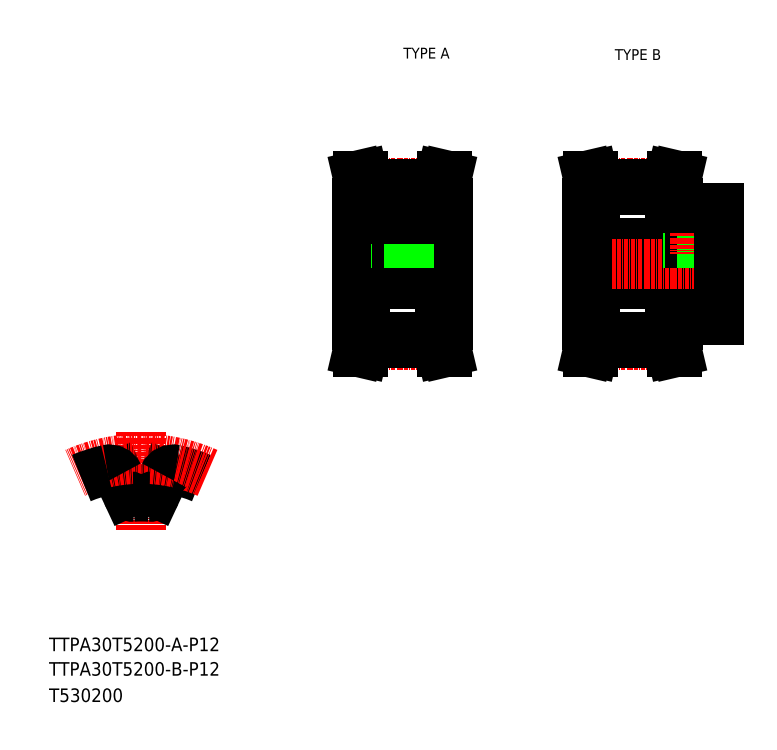
<metadata>
{"format":"dxf","ext":"dxf","renderer":"ezdxf+matplotlib","layout":"modelspace","background":"white","min_lineweight":24,"dpi":150}
</metadata>
<code>
0
SECTION
2
ENTITIES
0
TEXT
8
0
10
10
20
25
30
0
40
4
1
TTPA30T5200-A-P12
0
TEXT
8
0
10
10
20
10
30
0
40
4
1
T530200
0
TEXT
8
0
10
114.6
20
199.9
30
0
40
3.2
1
TYPE A
0
TEXT
8
0
10
177
20
199.5
30
0
40
3.2
1
TYPE B
0
LINE
8
CENTER
10
37.25
20
89.82
30
0
11
37.25
21
60.91
31
0
0
LINE
8
0
10
32.91
20
71.74
30
0
11
30.52
21
76.87
31
0
0
LINE
8
0
10
41.59
20
71.74
30
0
11
43.98
21
76.87
31
0
0
ARC
8
0
10
37.25
20
34.04
30
0
40
36.62
50
86.25
51
93.75
0
ARC
8
0
10
37.25
20
34.04
30
0
40
45.62
50
67.16
51
77.19
0
ARC
8
CENTER
10
37.25
20
34.04
30
0
40
47.75
50
65.89
51
114.1
0
ARC
8
0
10
37.25
20
34.04
30
0
40
45.62
50
102.8
51
112.8
0
ARC
8
0
10
27.8
20
75.6
30
0
40
3
50
25
51
102.8
0
ARC
8
0
10
46.7
20
75.6
30
0
40
3
50
77.19
51
155
0
ARC
8
0
10
34.72
20
72.58
30
0
40
2
50
205
51
273.8
0
ARC
8
0
10
39.78
20
72.58
30
0
40
2
50
266.2
51
335
0
TEXT
8
0
10
10
20
17.76
30
0
40
4
1
TTPA30T5200-B-P12
0
LINE
8
0
10
168.7
20
133.4
30
0
11
207.7
21
133.4
31
0
0
LINE
8
0
10
195.7
20
122.9
30
0
11
207.7
21
122.9
31
0
0
LINE
8
0
10
195.7
20
155.9
30
0
11
207.7
21
155.9
31
0
0
LINE
8
0
10
168.7
20
145.4
30
0
11
207.7
21
145.4
31
0
0
LINE
8
CENTER
10
165.7
20
139.4
30
0
11
210.7
21
139.4
31
0
0
LINE
8
0
10
193.2
20
162.8
30
0
11
193.8
21
165.4
31
0
0
LINE
8
0
10
194.8
20
162.6
30
0
11
195.4
21
165.4
31
0
0
LINE
8
0
10
169.6
20
162.6
30
0
11
168.9
21
165.4
31
0
0
LINE
8
0
10
171.2
20
162.8
30
0
11
170.6
21
165.4
31
0
0
LINE
8
0
10
168.7
20
139.4
30
0
11
168.7
21
121.4
31
0
0
LINE
8
0
10
171.2
20
121.4
30
0
11
171.2
21
115.9
31
0
0
LINE
8
0
10
169.6
20
121.4
30
0
11
169.6
21
116.1
31
0
0
LINE
8
0
10
194.8
20
121.4
30
0
11
194.8
21
116.1
31
0
0
LINE
8
0
10
193.2
20
121.4
30
0
11
193.2
21
115.9
31
0
0
LINE
8
0
10
171.2
20
115.9
30
0
11
170.6
21
113.4
31
0
0
LINE
8
CENTER
10
168.7
20
115.5
30
0
11
195.7
21
115.5
31
0
0
LINE
8
0
10
169.6
20
116.1
30
0
11
168.9
21
113.4
31
0
0
LINE
8
0
10
170.6
20
113.4
30
0
11
168.9
21
113.4
31
0
0
LINE
8
0
10
194.8
20
116.1
30
0
11
195.4
21
113.4
31
0
0
LINE
8
0
10
193.2
20
115.9
30
0
11
193.8
21
113.4
31
0
0
LINE
8
0
10
171.2
20
115.9
30
0
11
193.2
21
115.9
31
0
0
LINE
8
0
10
171.2
20
117.7
30
0
11
193.2
21
117.7
31
0
0
LINE
8
0
10
193.8
20
113.4
30
0
11
195.4
21
113.4
31
0
0
LINE
8
0
10
168.7
20
121.4
30
0
11
171.2
21
121.4
31
0
0
LINE
8
0
10
195.7
20
121.4
30
0
11
193.2
21
121.4
31
0
0
LINE
8
0
10
195.7
20
122.9
30
0
11
195.7
21
121.4
31
0
0
LINE
8
0
10
198.7
20
155.9
30
0
11
198.7
21
145.4
31
0
0
LINE
8
0
10
199.1
20
155.9
30
0
11
199.1
21
145.4
31
0
0
LINE
8
0
10
202.3
20
155.9
30
0
11
202.3
21
145.4
31
0
0
LINE
8
0
10
202.7
20
155.9
30
0
11
202.7
21
145.4
31
0
0
LINE
8
CENTER
10
200.7
20
158.9
30
0
11
200.7
21
142.4
31
0
0
LINE
8
0
10
168.7
20
139.4
30
0
11
168.7
21
157.4
31
0
0
LINE
8
CENTER
10
168.7
20
163.2
30
0
11
195.7
21
163.2
31
0
0
LINE
8
0
10
168.7
20
157.4
30
0
11
171.2
21
157.4
31
0
0
LINE
8
0
10
169.6
20
157.4
30
0
11
169.6
21
162.6
31
0
0
LINE
8
0
10
195.7
20
155.9
30
0
11
195.7
21
157.4
31
0
0
LINE
8
0
10
171.2
20
161
30
0
11
193.2
21
161
31
0
0
LINE
8
0
10
195.7
20
157.4
30
0
11
193.2
21
157.4
31
0
0
LINE
8
0
10
193.2
20
157.4
30
0
11
193.2
21
162.8
31
0
0
LINE
8
0
10
194.8
20
157.4
30
0
11
194.8
21
162.6
31
0
0
LINE
8
0
10
171.2
20
162.8
30
0
11
193.2
21
162.8
31
0
0
LINE
8
0
10
171.2
20
157.4
30
0
11
171.2
21
162.8
31
0
0
LINE
8
0
10
170.6
20
165.4
30
0
11
168.9
21
165.4
31
0
0
LINE
8
0
10
193.8
20
165.4
30
0
11
195.4
21
165.4
31
0
0
LINE
8
0
10
207.7
20
122.9
30
0
11
207.7
21
139.4
31
0
0
LINE
8
0
10
207.7
20
155.9
30
0
11
207.7
21
139.4
31
0
0
LINE
8
CENTER
10
97.79
20
139.4
30
0
11
130.8
21
139.4
31
0
0
LINE
8
0
10
111.3
20
161
30
0
11
111.3
21
152.6
31
0
0
LINE
8
0
10
117.3
20
161
30
0
11
117.3
21
152.6
31
0
0
LINE
8
0
10
100.8
20
139.4
30
0
11
100.8
21
157.4
31
0
0
LINE
8
0
10
127.8
20
139.4
30
0
11
127.8
21
157.4
31
0
0
LINE
8
CENTER
10
114.3
20
164
30
0
11
114.3
21
142.4
31
0
0
LINE
8
0
10
125.3
20
121.4
30
0
11
125.3
21
115.9
31
0
0
LINE
8
0
10
126.9
20
121.4
30
0
11
126.9
21
116.1
31
0
0
LINE
8
0
10
101.7
20
121.4
30
0
11
101.7
21
116.1
31
0
0
LINE
8
0
10
103.3
20
121.4
30
0
11
103.3
21
115.9
31
0
0
LINE
8
CENTER
10
100.8
20
115.5
30
0
11
127.8
21
115.5
31
0
0
LINE
8
0
10
103.3
20
115.9
30
0
11
102.7
21
113.4
31
0
0
LINE
8
0
10
101.7
20
116.1
30
0
11
101.1
21
113.4
31
0
0
LINE
8
0
10
102.7
20
113.4
30
0
11
101.1
21
113.4
31
0
0
LINE
8
0
10
125.3
20
115.9
30
0
11
125.9
21
113.4
31
0
0
LINE
8
0
10
125.9
20
113.4
30
0
11
127.5
21
113.4
31
0
0
LINE
8
0
10
126.9
20
116.1
30
0
11
127.5
21
113.4
31
0
0
LINE
8
0
10
103.3
20
115.9
30
0
11
125.3
21
115.9
31
0
0
LINE
8
0
10
127.8
20
139.4
30
0
11
127.8
21
121.4
31
0
0
LINE
8
0
10
100.8
20
139.4
30
0
11
100.8
21
121.4
31
0
0
LINE
8
0
10
100.8
20
133.4
30
0
11
127.8
21
133.4
31
0
0
LINE
8
0
10
100.8
20
121.4
30
0
11
103.3
21
121.4
31
0
0
LINE
8
0
10
127.8
20
121.4
30
0
11
125.3
21
121.4
31
0
0
LINE
8
0
10
103.3
20
117.7
30
0
11
125.3
21
117.7
31
0
0
LINE
8
0
10
100.8
20
145.4
30
0
11
127.8
21
145.4
31
0
0
LINE
8
0
10
112.3
20
152.6
30
0
11
112.3
21
145.4
31
0
0
LINE
8
0
10
112.7
20
152.6
30
0
11
112.7
21
145.4
31
0
0
LINE
8
0
10
115.9
20
152.6
30
0
11
115.9
21
145.4
31
0
0
LINE
8
0
10
116.3
20
152.6
30
0
11
116.3
21
145.4
31
0
0
LINE
8
0
10
111.3
20
152.6
30
0
11
117.3
21
152.6
31
0
0
LINE
8
0
10
103.3
20
162.8
30
0
11
102.7
21
165.4
31
0
0
LINE
8
0
10
101.7
20
162.6
30
0
11
101.1
21
165.4
31
0
0
LINE
8
0
10
126.9
20
162.6
30
0
11
127.5
21
165.4
31
0
0
LINE
8
0
10
125.3
20
162.8
30
0
11
125.9
21
165.4
31
0
0
LINE
8
0
10
100.8
20
157.4
30
0
11
103.3
21
157.4
31
0
0
LINE
8
CENTER
10
100.8
20
163.2
30
0
11
127.8
21
163.2
31
0
0
LINE
8
0
10
101.7
20
157.4
30
0
11
101.7
21
162.6
31
0
0
LINE
8
0
10
103.3
20
157.4
30
0
11
103.3
21
162.8
31
0
0
LINE
8
0
10
103.3
20
162.8
30
0
11
125.3
21
162.8
31
0
0
LINE
8
0
10
126.9
20
157.4
30
0
11
126.9
21
162.6
31
0
0
LINE
8
0
10
125.3
20
157.4
30
0
11
125.3
21
162.8
31
0
0
LINE
8
0
10
127.8
20
157.4
30
0
11
125.3
21
157.4
31
0
0
LINE
8
0
10
103.3
20
161
30
0
11
125.3
21
161
31
0
0
LINE
8
0
10
102.7
20
165.4
30
0
11
101.1
21
165.4
31
0
0
LINE
8
0
10
125.9
20
165.4
30
0
11
127.5
21
165.4
31
0
0
ENDSEC
0
EOF

</code>
